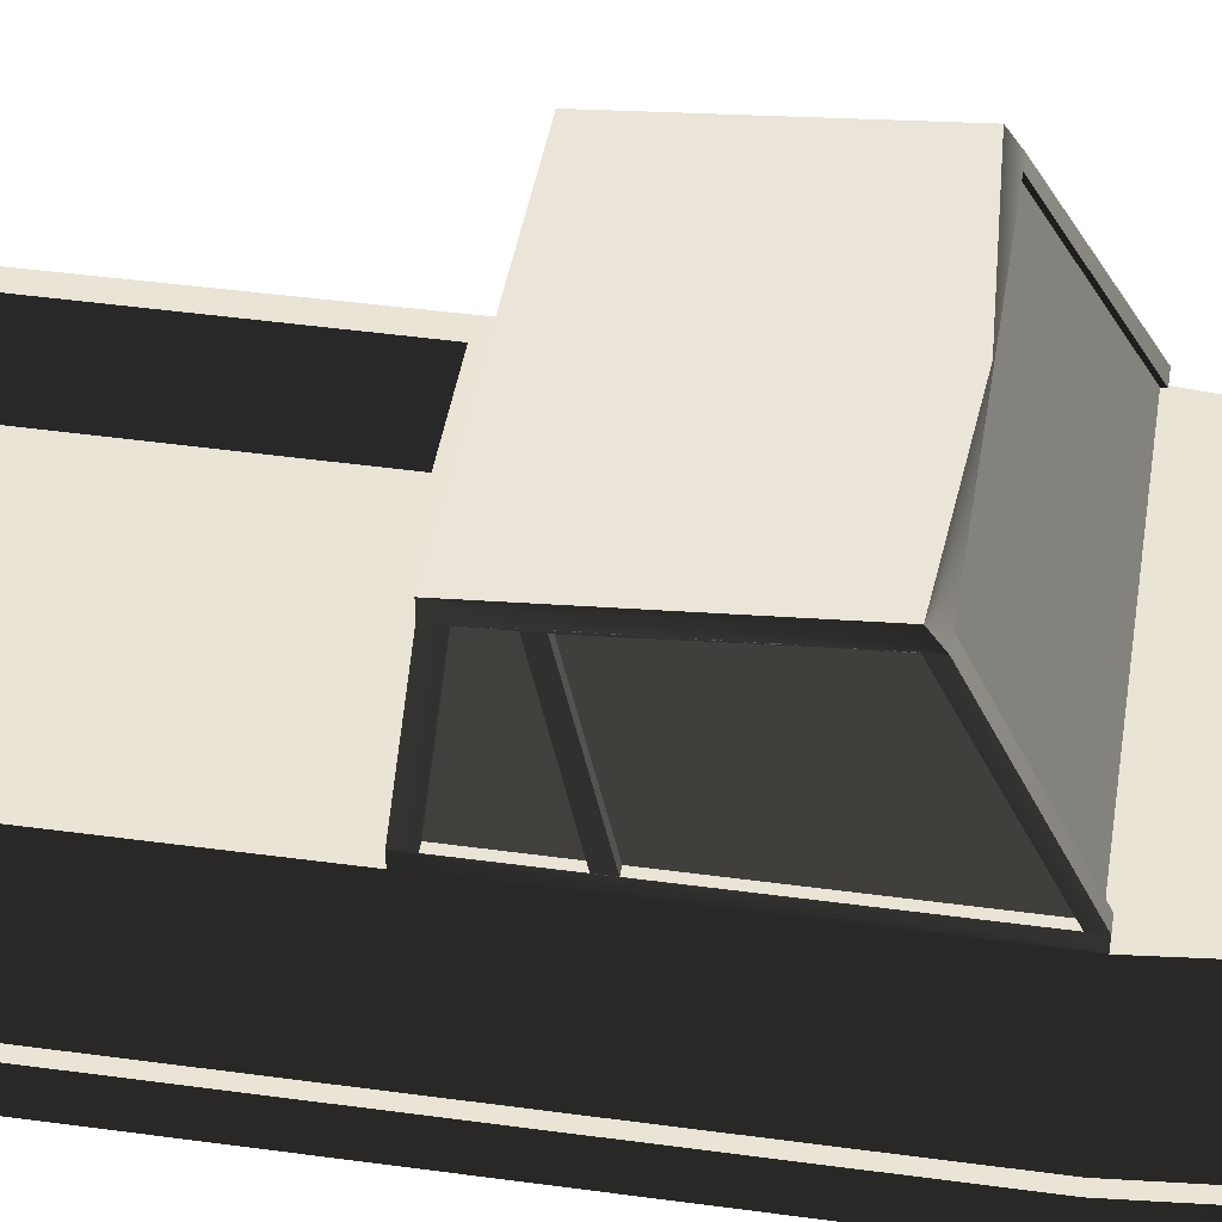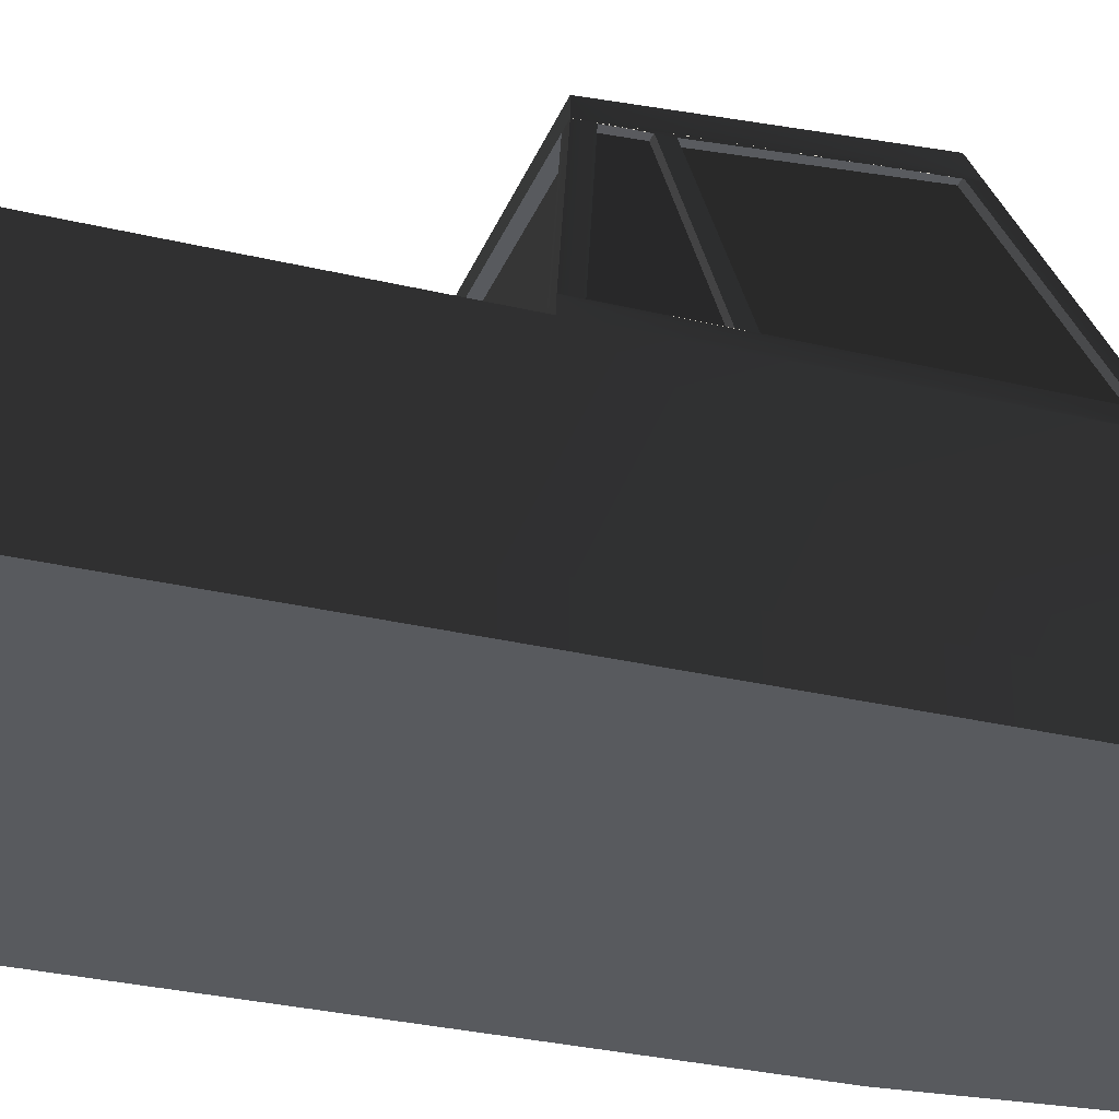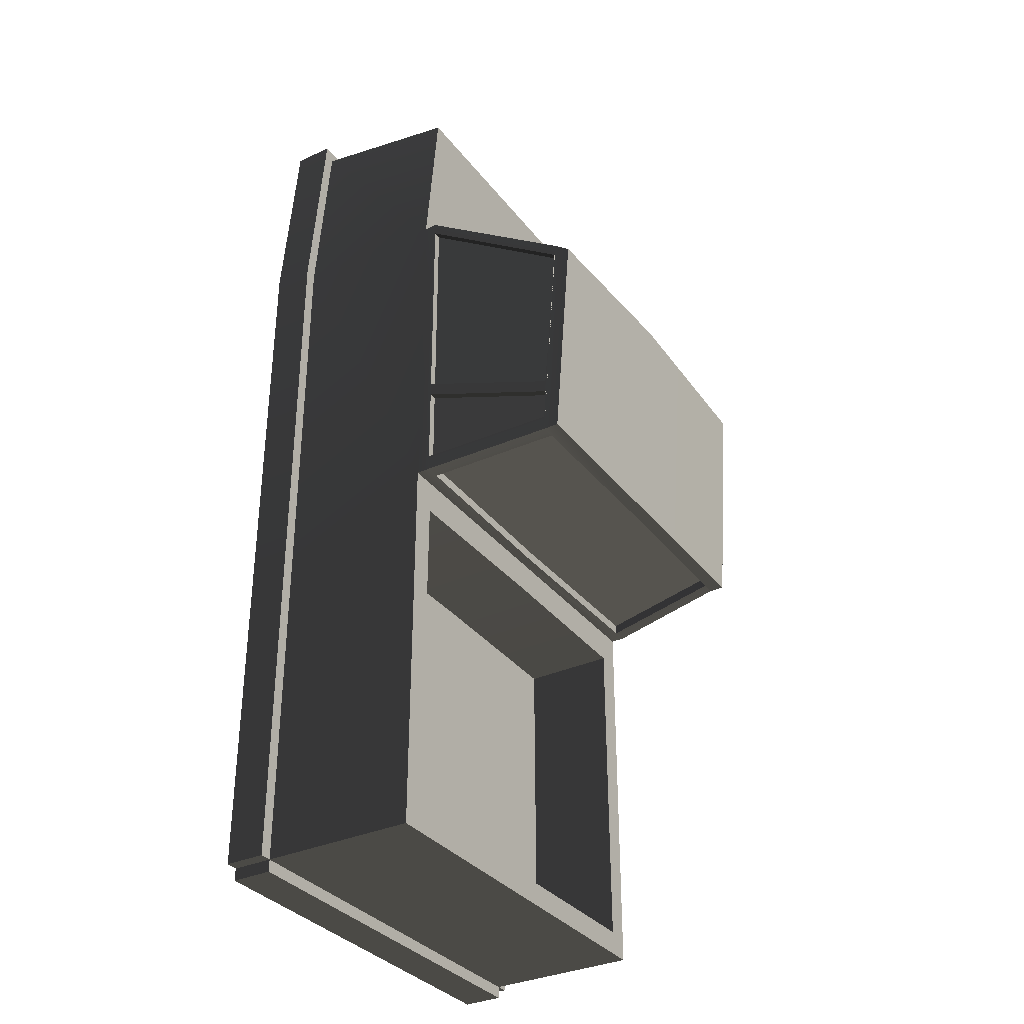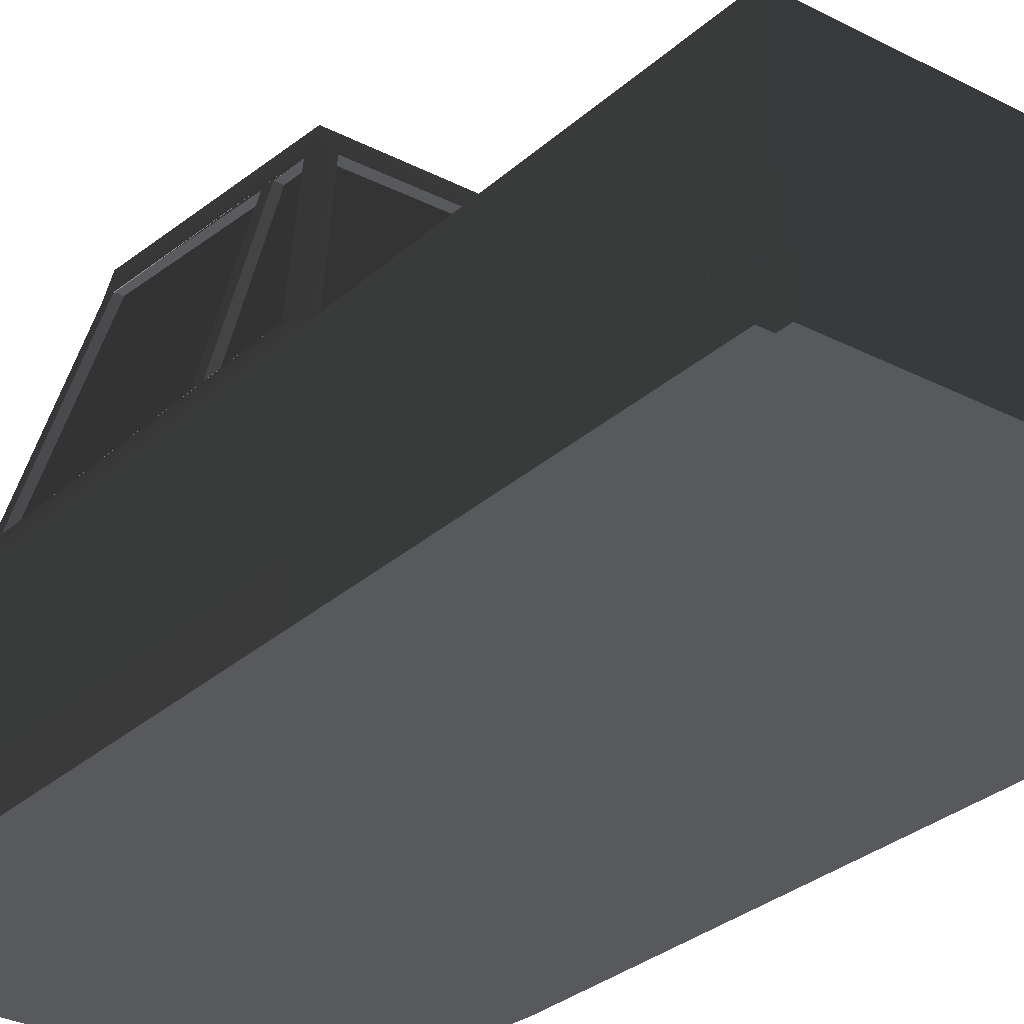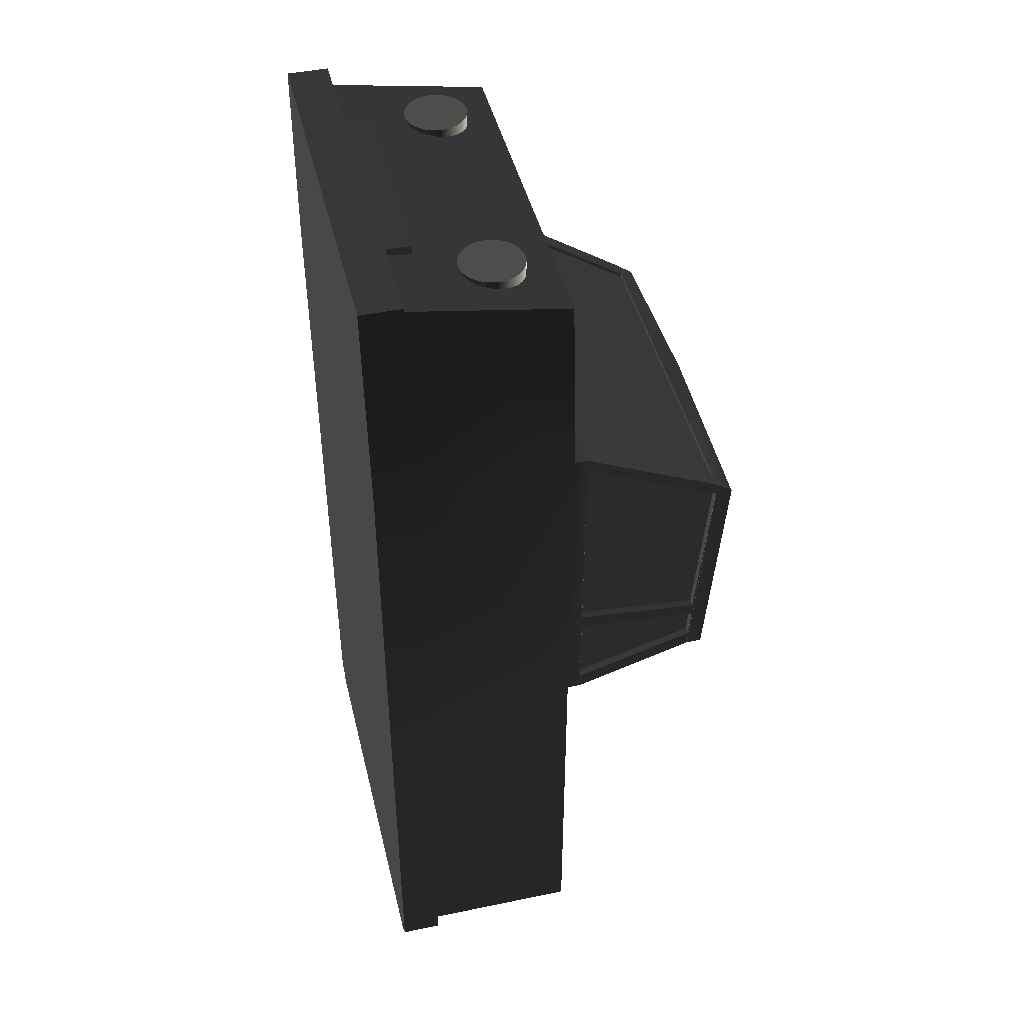
<metadata>
{"format":"obj","ext":"obj","renderer":"f3d","projection":"perspective","resolution":1024,"background":"white","views":[{"elev":42.7,"azim":-80.8,"up":"+Y"},{"elev":-30.6,"azim":-109.1,"up":"+Y"},{"elev":-33.8,"azim":121.8,"up":"+Z"},{"elev":-29.4,"azim":142.6,"up":"+Y"},{"elev":45.0,"azim":76.5,"up":"+Z"}]}
</metadata>
<code>
v 2 0.4658 1
v 2 2 1.688
v 0 0.4658 1
v 0 2 1.688
v -0 0.4658 -2.129
v -0 2 -2.129
v 2 0.4658 -2.129
v 2 2 -2.129
v 2 0.4658 4.97
v 2 2 4.959
v 0 0.4658 4.97
v 0 2 4.959
v 1.825 0.4658 6.919
v 1.825 2 6.667
v 0 0.4658 6.919
v 0 2 6.667
v 1.805 3.516 1.828
v 0 3.516 1.828
v 1.805 3.682 4.029
v 0 3.682 4.148
v 1.805 3.52 4.148
v 0 3.521 4.148
v 2 2.107 4.959
v 0 2.103 4.959
v 1.653 3.52 4.148
v 1.847 2.107 4.959
v 0 3.521 4.106
v 0 2.103 4.917
v 1.653 3.52 4.106
v 1.847 2.107 4.917
v 1.805 3.369 1.828
v 0.8992 2 1.688
v 2 2.131 1.688
v 2 2.125 4.959
v 1.805 3.52 4.021
v 2 2.126 4.837
v 1.805 3.368 1.975
v 2 2.13 1.84
v 1.805 3.386 2.284
v 2 2.128 2.623
v 1.805 3.386 2.411
v 2 2.128 2.758
v 1.73 3.368 1.975
v 1.925 2.13 1.84
v 1.73 3.386 2.284
v 1.925 2.128 2.623
v 1.73 3.52 4.021
v 1.925 2.126 4.837
v 1.73 3.386 2.411
v 1.925 2.128 2.758
v 0 3.382 1.828
v 0 2.108 1.688
v 1.671 3.37 1.828
v 1.855 2.129 1.688
v 0 3.382 1.925
v 0 2.108 1.785
v 1.671 3.37 1.925
v 1.855 2.129 1.785
v 2 0.06597 1
v 0 0.06597 1
v -0 0.06597 -2.129
v 2 0.06597 -2.129
v 2 0.06597 4.97
v 0 0.06597 4.97
v 1.825 0.06597 6.919
v 0 0.06597 6.919
v -0 0.4658 -2.249
v 2 0.4658 -2.249
v -0 0.06597 -2.249
v 2 0.06597 -2.249
v 2.12 0.4658 1
v 2.12 0.4658 -2.129
v 2.12 0.4658 4.975
v 1.934 0.4658 7.039
v 0 0.4658 7.039
v 2.12 0.06597 1
v 2.12 0.06597 -2.129
v 2.12 0.06597 4.975
v 1.934 0.06597 7.039
v 0 0.06597 7.039
v 2 2 1.356
v 0 2 1.375
v 1.791 2 -2.129
v 1.769 2 1.358
v -0 2 -1.904
v 1.789 2 -1.893
v 0 1.078 1.375
v 1.769 1.078 1.358
v -0 1.078 -1.904
v 1.789 1.078 -1.893
v -2 0.4658 1
v -2 2 1.688
v -2 0.4658 -2.129
v -2 2 -2.129
v -2 0.4658 4.97
v -2 2 4.959
v -1.825 0.4658 6.919
v -1.825 2 6.667
v -1.805 3.516 1.828
v -1.805 3.682 4.029
v -1.805 3.52 4.148
v -2 2.107 4.959
v -1.653 3.52 4.148
v -1.847 2.107 4.959
v -1.653 3.52 4.106
v -1.847 2.107 4.917
v -1.805 3.369 1.828
v -0.8992 2 1.688
v -2 2.131 1.688
v -2 2.125 4.959
v -1.805 3.52 4.021
v -2 2.126 4.837
v -1.805 3.368 1.975
v -2 2.13 1.84
v -1.805 3.386 2.284
v -2 2.128 2.623
v -1.805 3.386 2.411
v -2 2.128 2.758
v -1.73 3.368 1.975
v -1.925 2.13 1.84
v -1.73 3.386 2.284
v -1.925 2.128 2.623
v -1.73 3.52 4.021
v -1.925 2.126 4.837
v -1.73 3.386 2.411
v -1.925 2.128 2.758
v -1.671 3.37 1.828
v -1.855 2.129 1.688
v -1.671 3.37 1.925
v -1.855 2.129 1.785
v -2 0.06597 1
v -2 0.06597 -2.129
v -2 0.06597 4.97
v -1.825 0.06597 6.919
v -2 0.4658 -2.249
v -2 0.06597 -2.249
v -2.12 0.4658 1
v -2.12 0.4658 -2.129
v -2.12 0.4658 4.975
v -1.934 0.4658 7.039
v -2.12 0.06597 1
v -2.12 0.06597 -2.129
v -2.12 0.06597 4.975
v -1.934 0.06597 7.039
v -2 2 1.356
v -1.791 2 -2.129
v -1.769 2 1.358
v -1.789 2 -1.893
v -1.769 1.078 1.358
v -1.789 1.078 -1.893
o car
f 13 14 16 15
f 85 89 90 86
f 5 6 83 8 7
f 7 8 81 2 1
f 86 90 88 84
f 62 59 60 61
f 59 63 64 60
f 89 87 88 90
f 18 20 19 17
f 2 10 9 1
f 63 65 66 64
f 11 15 16 12
f 12 16 14 10
f 10 14 13 9
f 51 18 17 31 53
f 31 17 19 21 35 41 39 37
f 10 23 26 24 12
f 26 30 28 24
f 33 2 32 4 52 54
f 25 29 30 26
f 21 19 20 22 25
f 38 33 31 37
f 22 27 29 25
f 23 34 26
f 81 8 83 86 84
f 34 21 25 26
f 34 23 10 2 33 38 40 42 36
f 35 21 34 36
f 39 41 42 40
f 37 43 44 38
f 38 44 46 40
f 40 46 45 39
f 39 45 43 37
f 41 49 50 42
f 42 50 48 36
f 36 48 47 35
f 35 47 49 41
f 53 31 33 54
f 54 58 57 53
f 53 57 55 51
f 52 56 58 54
f 68 70 69 67
f 5 61 60 3
f 71 76 77 72
f 3 60 64 11
f 73 78 76 71
f 11 64 66 15
f 75 80 79 74
f 74 79 78 73
f 7 68 67 5
f 5 67 69 61
f 61 69 70 62
f 62 70 68 7
f 1 71 72 7
f 7 72 77 62
f 62 77 76 59
f 9 73 71 1
f 59 76 78 63
f 15 75 74 13
f 65 79 80 66
f 66 80 75 15
f 13 74 73 9
f 63 78 79 65
f 82 4 32 2 81 84
f 83 6 85 86
f 84 88 87 82
f 97 15 16 98
f 85 148 150 89
f 5 93 94 146 6
f 93 91 92 145 94
f 148 147 149 150
f 132 61 60 131
f 131 60 64 133
f 89 150 149 87
f 18 99 100 20
f 92 91 95 96
f 133 64 66 134
f 11 12 16 15
f 12 96 98 16
f 96 95 97 98
f 51 127 107 99 18
f 107 113 115 117 111 101 100 99
f 96 12 24 104 102
f 104 24 28 106
f 109 128 52 4 108 92
f 103 104 106 105
f 101 103 22 20 100
f 114 113 107 109
f 22 103 105 27
f 102 104 110
f 145 147 148 146 94
f 110 104 103 101
f 110 112 118 116 114 109 92 96 102
f 111 112 110 101
f 115 116 118 117
f 113 114 120 119
f 114 116 122 120
f 116 115 121 122
f 115 113 119 121
f 117 118 126 125
f 118 112 124 126
f 112 111 123 124
f 111 117 125 123
f 127 128 109 107
f 128 127 129 130
f 127 51 55 129
f 52 128 130 56
f 135 67 69 136
f 5 3 60 61
f 137 138 142 141
f 3 11 64 60
f 139 137 141 143
f 11 15 66 64
f 75 140 144 80
f 140 139 143 144
f 93 5 67 135
f 5 61 69 67
f 61 132 136 69
f 132 93 135 136
f 91 93 138 137
f 93 132 142 138
f 132 131 141 142
f 95 91 137 139
f 131 133 143 141
f 15 97 140 75
f 134 66 80 144
f 66 15 75 80
f 97 95 139 140
f 133 134 144 143
f 82 147 145 92 108 4
f 146 148 85 6
f 147 82 87 149
f 29 27 28 30
f 58 56 55 57
f 43 45 46 44
f 49 47 48 50
f 105 106 28 27
f 130 129 55 56
f 119 120 122 121
f 125 126 124 123
v 1.216 1.397 6.676
v 1.216 1.397 6.846
v 0.9059 1.397 6.676
v 0.9059 1.397 6.846
v 0.9106 1.451 6.676
v 0.9106 1.451 6.846
v 0.9246 1.503 6.676
v 0.9246 1.503 6.846
v 0.9474 1.552 6.676
v 0.9474 1.552 6.846
v 0.9784 1.596 6.676
v 0.9784 1.596 6.846
v 1.017 1.634 6.676
v 1.017 1.634 6.846
v 1.061 1.665 6.676
v 1.061 1.665 6.846
v 1.11 1.688 6.676
v 1.11 1.688 6.846
v 1.162 1.702 6.676
v 1.162 1.702 6.846
v 1.216 1.707 6.676
v 1.216 1.707 6.846
v 1.27 1.702 6.676
v 1.27 1.702 6.846
v 1.322 1.688 6.676
v 1.322 1.688 6.846
v 1.371 1.665 6.676
v 1.371 1.665 6.846
v 1.415 1.634 6.676
v 1.415 1.634 6.846
v 1.453 1.596 6.676
v 1.453 1.596 6.846
v 1.484 1.552 6.676
v 1.484 1.552 6.846
v 1.507 1.503 6.676
v 1.507 1.503 6.846
v 1.521 1.451 6.676
v 1.521 1.451 6.846
v 1.526 1.397 6.676
v 1.526 1.397 6.846
v 1.521 1.343 6.676
v 1.521 1.343 6.846
v 1.507 1.291 6.676
v 1.507 1.291 6.846
v 1.484 1.242 6.676
v 1.484 1.242 6.846
v 1.453 1.198 6.676
v 1.453 1.198 6.846
v 1.415 1.159 6.676
v 1.415 1.159 6.846
v 1.371 1.128 6.676
v 1.371 1.128 6.846
v 1.322 1.106 6.676
v 1.322 1.106 6.846
v 1.27 1.092 6.676
v 1.27 1.092 6.846
v 1.216 1.087 6.676
v 1.216 1.087 6.846
v 1.162 1.092 6.676
v 1.162 1.092 6.846
v 1.11 1.106 6.676
v 1.11 1.106 6.846
v 1.061 1.128 6.676
v 1.061 1.128 6.846
v 1.017 1.159 6.676
v 1.017 1.159 6.846
v 0.9784 1.198 6.676
v 0.9784 1.198 6.846
v 0.9474 1.242 6.676
v 0.9474 1.242 6.846
v 0.9246 1.291 6.676
v 0.9246 1.291 6.846
v 0.9106 1.343 6.676
v 0.9106 1.343 6.846
v -1.216 1.397 6.676
v -1.216 1.397 6.846
v -0.9059 1.397 6.676
v -0.9059 1.397 6.846
v -0.9106 1.451 6.676
v -0.9106 1.451 6.846
v -0.9246 1.503 6.676
v -0.9246 1.503 6.846
v -0.9474 1.552 6.676
v -0.9474 1.552 6.846
v -0.9784 1.596 6.676
v -0.9784 1.596 6.846
v -1.017 1.634 6.676
v -1.017 1.634 6.846
v -1.061 1.665 6.676
v -1.061 1.665 6.846
v -1.11 1.688 6.676
v -1.11 1.688 6.846
v -1.162 1.702 6.676
v -1.162 1.702 6.846
v -1.216 1.707 6.676
v -1.216 1.707 6.846
v -1.27 1.702 6.676
v -1.27 1.702 6.846
v -1.322 1.688 6.676
v -1.322 1.688 6.846
v -1.371 1.665 6.676
v -1.371 1.665 6.846
v -1.415 1.634 6.676
v -1.415 1.634 6.846
v -1.453 1.596 6.676
v -1.453 1.596 6.846
v -1.484 1.552 6.676
v -1.484 1.552 6.846
v -1.507 1.503 6.676
v -1.507 1.503 6.846
v -1.521 1.451 6.676
v -1.521 1.451 6.846
v -1.526 1.397 6.676
v -1.526 1.397 6.846
v -1.521 1.343 6.676
v -1.521 1.343 6.846
v -1.507 1.291 6.676
v -1.507 1.291 6.846
v -1.484 1.242 6.676
v -1.484 1.242 6.846
v -1.453 1.198 6.676
v -1.453 1.198 6.846
v -1.415 1.159 6.676
v -1.415 1.159 6.846
v -1.371 1.128 6.676
v -1.371 1.128 6.846
v -1.322 1.106 6.676
v -1.322 1.106 6.846
v -1.27 1.092 6.676
v -1.27 1.092 6.846
v -1.216 1.087 6.676
v -1.216 1.087 6.846
v -1.162 1.092 6.676
v -1.162 1.092 6.846
v -1.11 1.106 6.676
v -1.11 1.106 6.846
v -1.061 1.128 6.676
v -1.061 1.128 6.846
v -1.017 1.159 6.676
v -1.017 1.159 6.846
v -0.9784 1.198 6.676
v -0.9784 1.198 6.846
v -0.9474 1.242 6.676
v -0.9474 1.242 6.846
v -0.9246 1.291 6.676
v -0.9246 1.291 6.846
v -0.9106 1.343 6.676
v -0.9106 1.343 6.846
o headlights
f 151 153 155
f 153 154 156 155
f 154 152 156
f 151 155 157
f 155 156 158 157
f 156 152 158
f 151 157 159
f 157 158 160 159
f 158 152 160
f 151 159 161
f 159 160 162 161
f 160 152 162
f 151 161 163
f 161 162 164 163
f 162 152 164
f 151 163 165
f 163 164 166 165
f 164 152 166
f 151 165 167
f 165 166 168 167
f 166 152 168
f 151 167 169
f 167 168 170 169
f 168 152 170
f 151 169 171
f 169 170 172 171
f 170 152 172
f 151 171 173
f 171 172 174 173
f 172 152 174
f 151 173 175
f 173 174 176 175
f 174 152 176
f 151 175 177
f 175 176 178 177
f 176 152 178
f 151 177 179
f 177 178 180 179
f 178 152 180
f 151 179 181
f 179 180 182 181
f 180 152 182
f 151 181 183
f 181 182 184 183
f 182 152 184
f 151 183 185
f 183 184 186 185
f 184 152 186
f 151 185 187
f 185 186 188 187
f 186 152 188
f 151 187 189
f 187 188 190 189
f 188 152 190
f 151 189 191
f 189 190 192 191
f 190 152 192
f 151 191 193
f 191 192 194 193
f 192 152 194
f 151 193 195
f 193 194 196 195
f 194 152 196
f 151 195 197
f 195 196 198 197
f 196 152 198
f 151 197 199
f 197 198 200 199
f 198 152 200
f 151 199 201
f 199 200 202 201
f 200 152 202
f 151 201 203
f 201 202 204 203
f 202 152 204
f 151 203 205
f 203 204 206 205
f 204 152 206
f 151 205 207
f 205 206 208 207
f 206 152 208
f 151 207 209
f 207 208 210 209
f 208 152 210
f 151 209 211
f 209 210 212 211
f 210 152 212
f 151 211 213
f 211 212 214 213
f 212 152 214
f 151 213 215
f 213 214 216 215
f 214 152 216
f 151 215 217
f 215 216 218 217
f 216 152 218
f 151 217 219
f 217 218 220 219
f 218 152 220
f 151 219 221
f 219 220 222 221
f 220 152 222
f 151 221 223
f 221 222 224 223
f 222 152 224
f 151 223 153
f 223 224 154 153
f 224 152 154
f 225 229 227
f 227 229 230 228
f 228 230 226
f 225 231 229
f 229 231 232 230
f 230 232 226
f 225 233 231
f 231 233 234 232
f 232 234 226
f 225 235 233
f 233 235 236 234
f 234 236 226
f 225 237 235
f 235 237 238 236
f 236 238 226
f 225 239 237
f 237 239 240 238
f 238 240 226
f 225 241 239
f 239 241 242 240
f 240 242 226
f 225 243 241
f 241 243 244 242
f 242 244 226
f 225 245 243
f 243 245 246 244
f 244 246 226
f 225 247 245
f 245 247 248 246
f 246 248 226
f 225 249 247
f 247 249 250 248
f 248 250 226
f 225 251 249
f 249 251 252 250
f 250 252 226
f 225 253 251
f 251 253 254 252
f 252 254 226
f 225 255 253
f 253 255 256 254
f 254 256 226
f 225 257 255
f 255 257 258 256
f 256 258 226
f 225 259 257
f 257 259 260 258
f 258 260 226
f 225 261 259
f 259 261 262 260
f 260 262 226
f 225 263 261
f 261 263 264 262
f 262 264 226
f 225 265 263
f 263 265 266 264
f 264 266 226
f 225 267 265
f 265 267 268 266
f 266 268 226
f 225 269 267
f 267 269 270 268
f 268 270 226
f 225 271 269
f 269 271 272 270
f 270 272 226
f 225 273 271
f 271 273 274 272
f 272 274 226
f 225 275 273
f 273 275 276 274
f 274 276 226
f 225 277 275
f 275 277 278 276
f 276 278 226
f 225 279 277
f 277 279 280 278
f 278 280 226
f 225 281 279
f 279 281 282 280
f 280 282 226
f 225 283 281
f 281 283 284 282
f 282 284 226
f 225 285 283
f 283 285 286 284
f 284 286 226
f 225 287 285
f 285 287 288 286
f 286 288 226
f 225 289 287
f 287 289 290 288
f 288 290 226
f 225 291 289
f 289 291 292 290
f 290 292 226
f 225 293 291
f 291 293 294 292
f 292 294 226
f 225 295 293
f 293 295 296 294
f 294 296 226
f 225 297 295
f 295 297 298 296
f 296 298 226
f 225 227 297
f 297 227 228 298
f 298 228 226
v 1 0.09361 6.971
v 1 0.7236 6.971
v -1 0.09361 6.971
v -1 0.7236 6.971
v -1 0.09361 6.691
v -1 0.7236 6.691
v 1 0.09361 6.691
v 1 0.7236 6.691
o Plate
f 299 300 302 301
f 301 302 304 303
f 303 304 306 305
f 305 306 300 299
f 300 306 304 302
f 305 299 301 303

</code>
